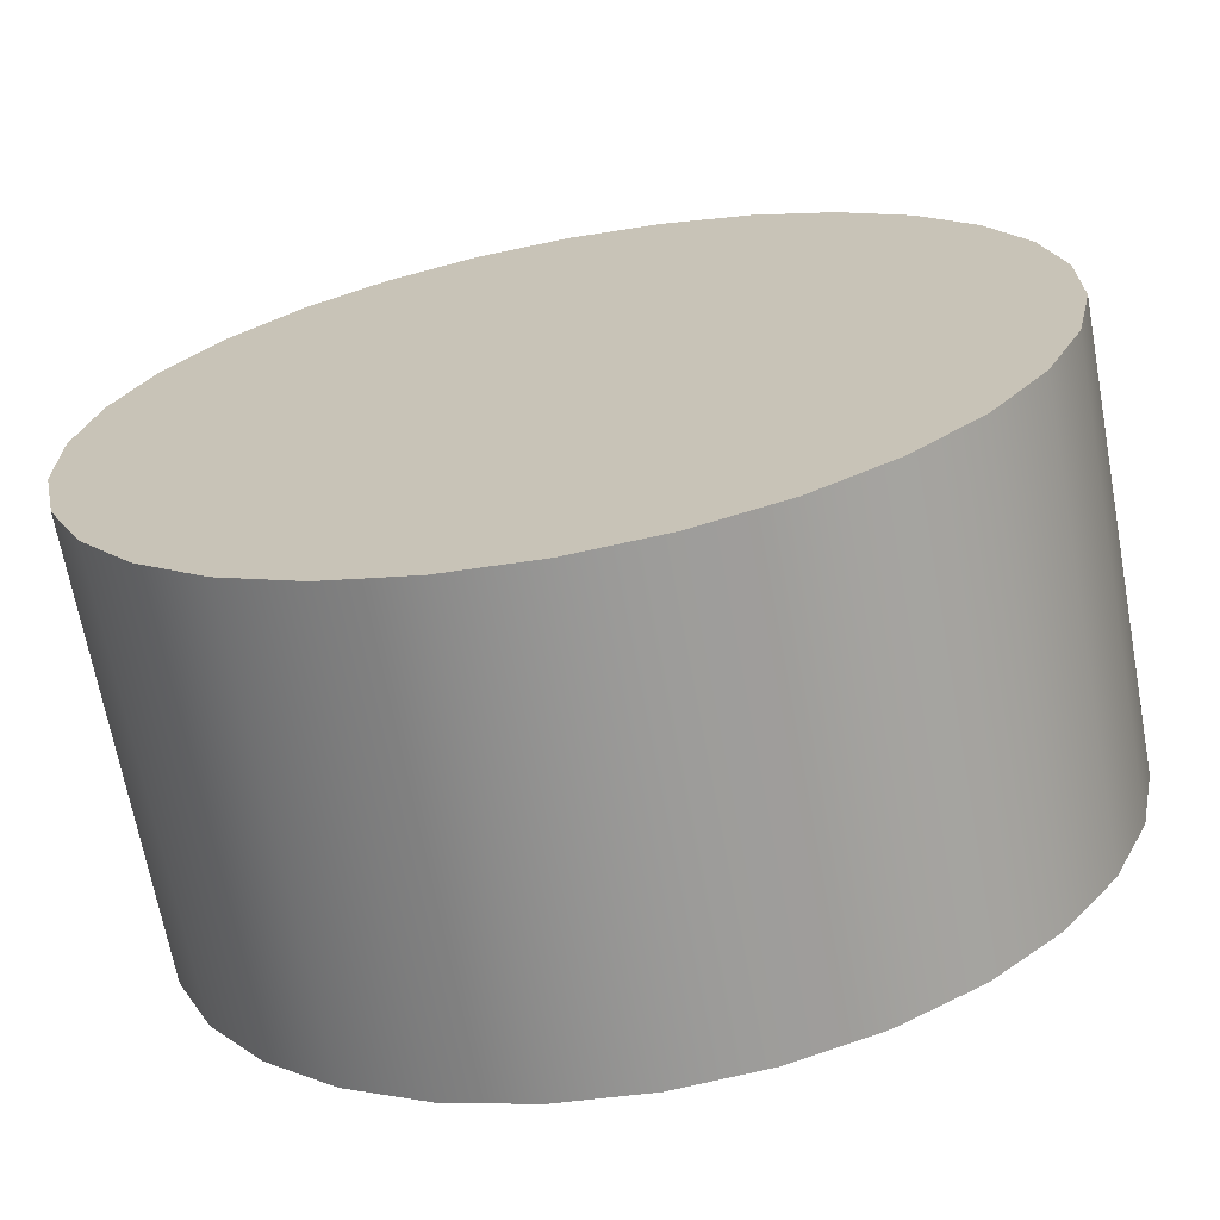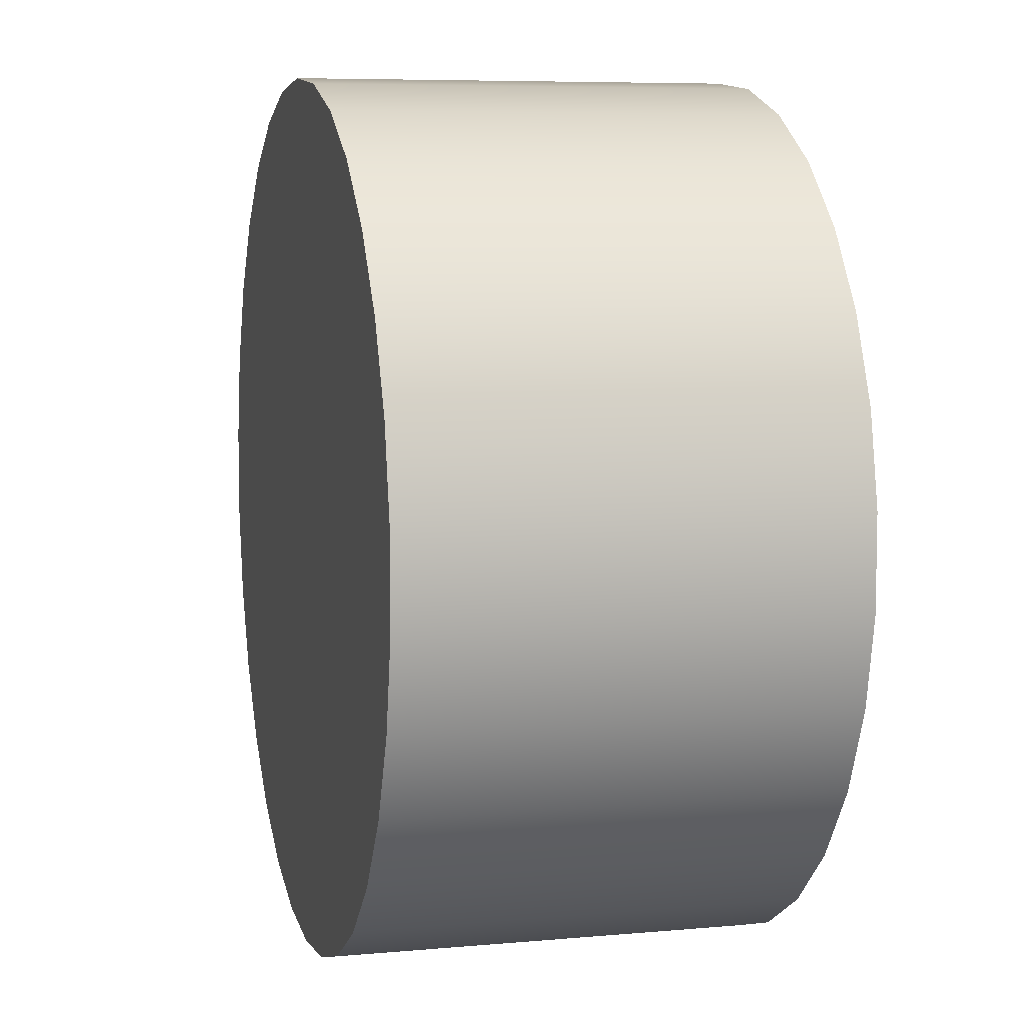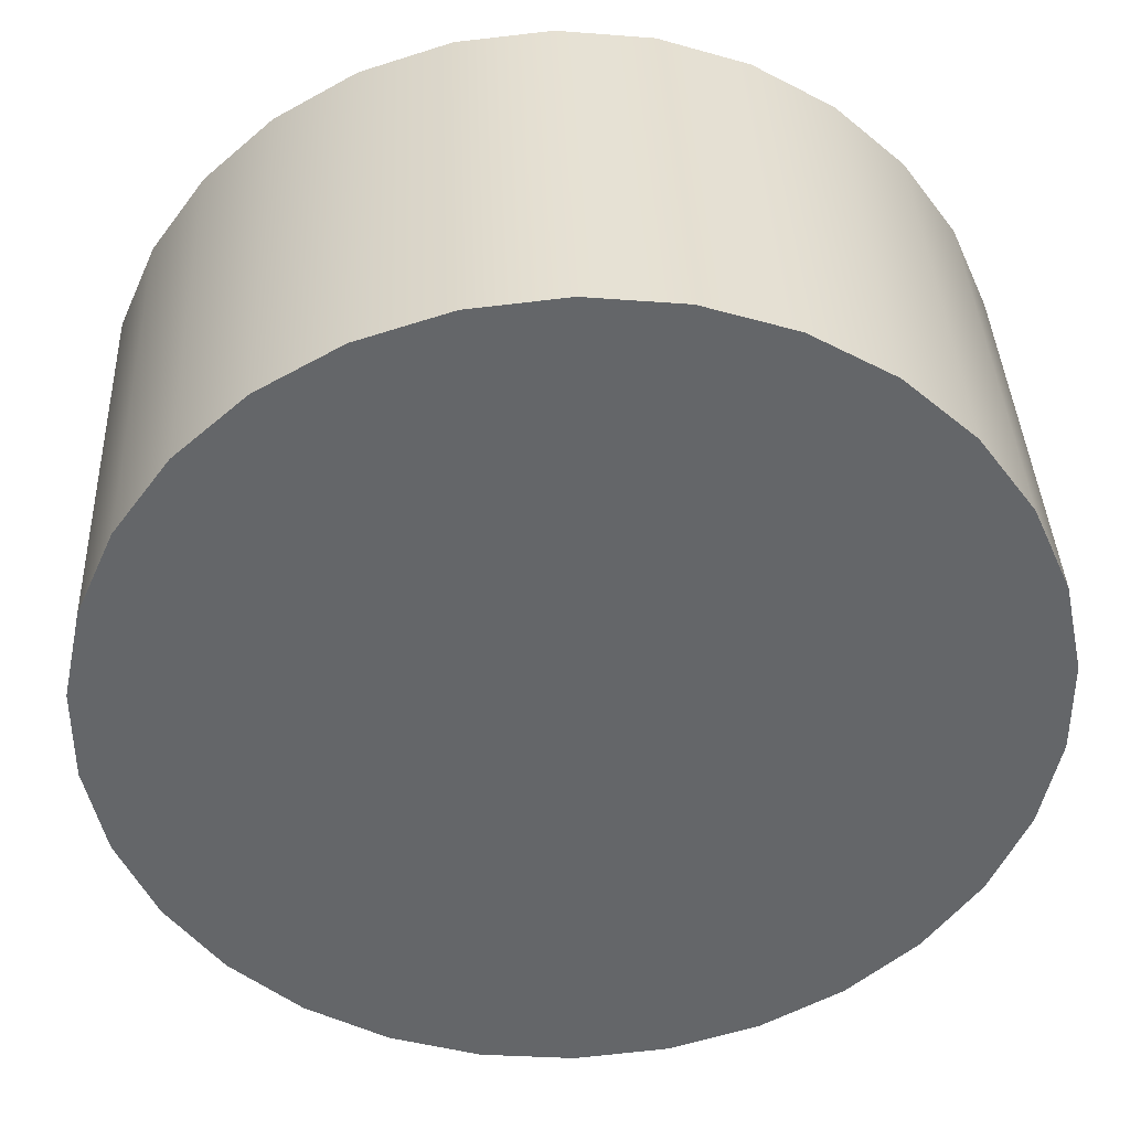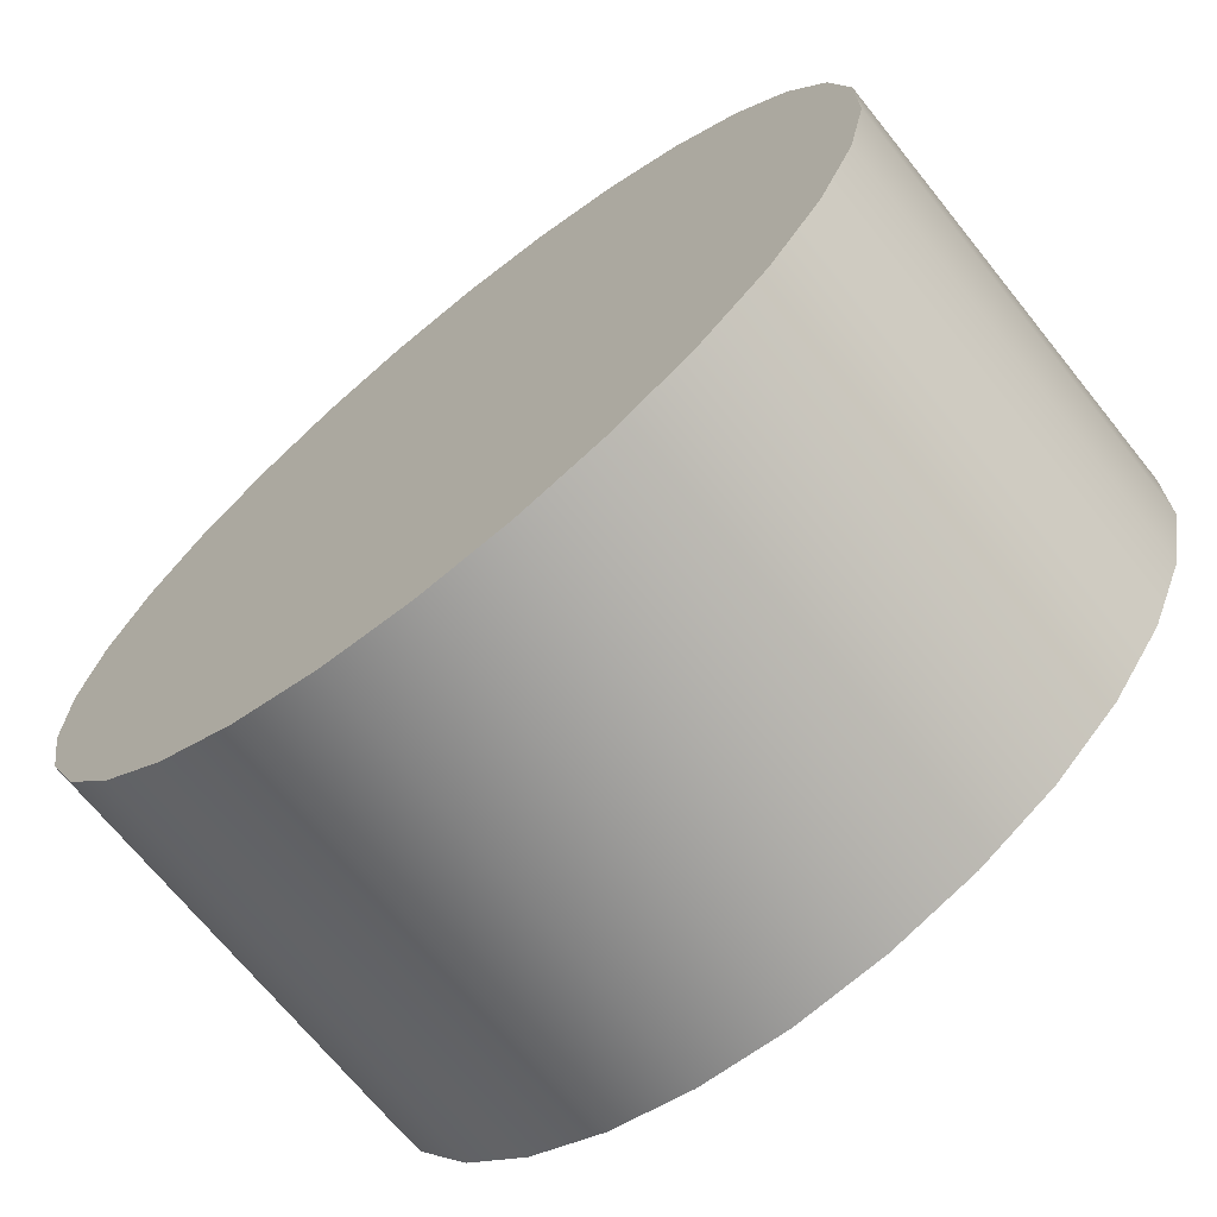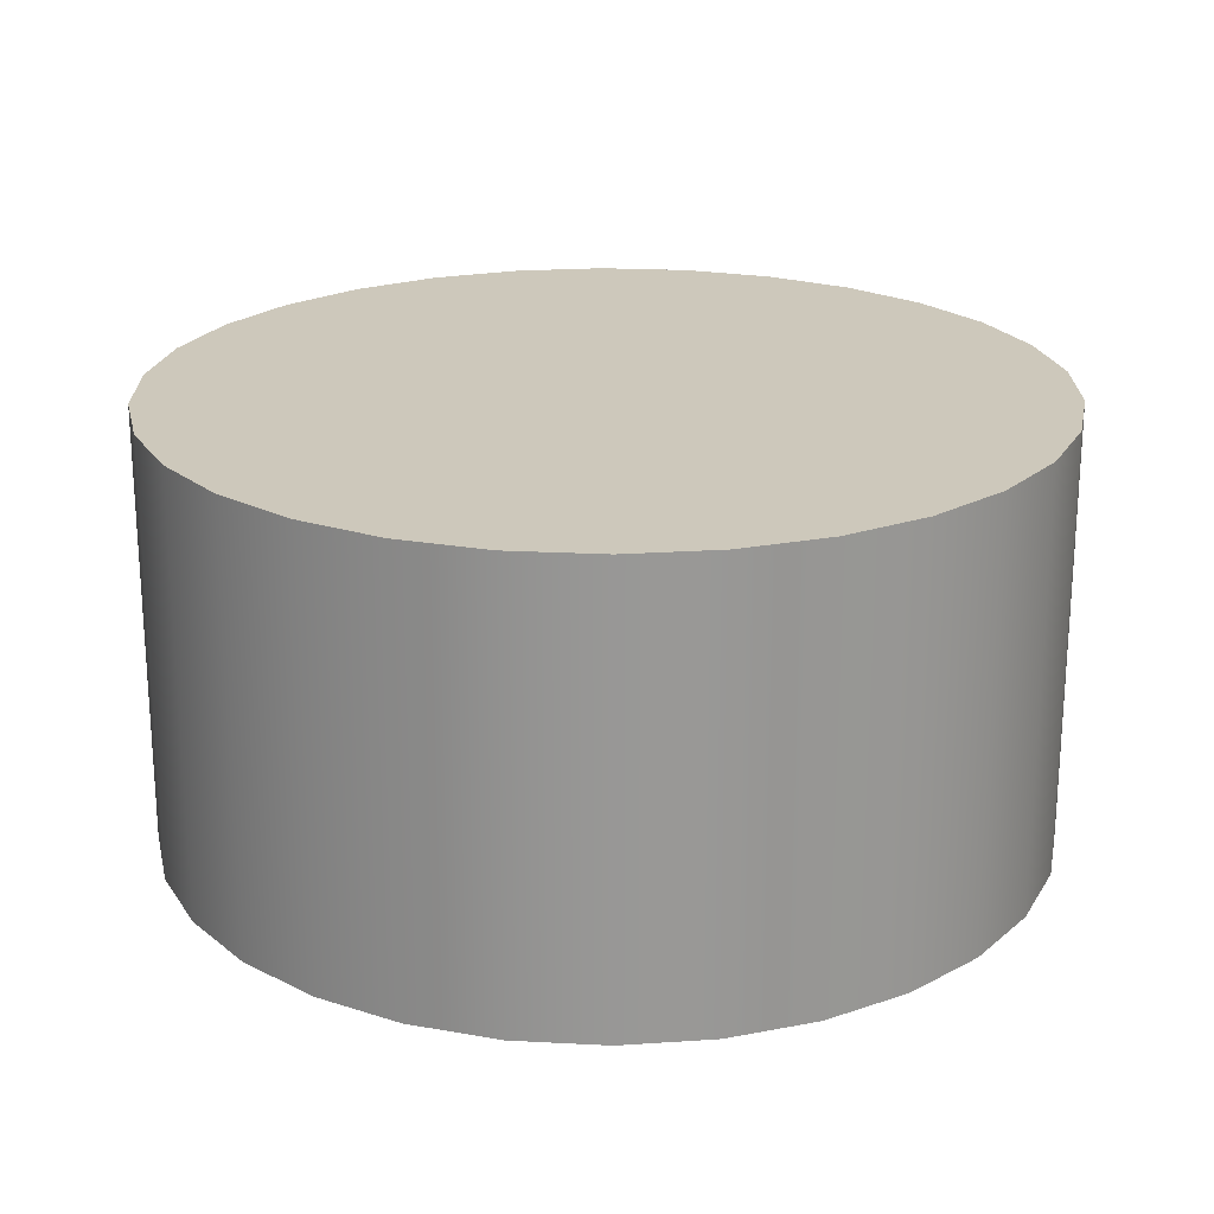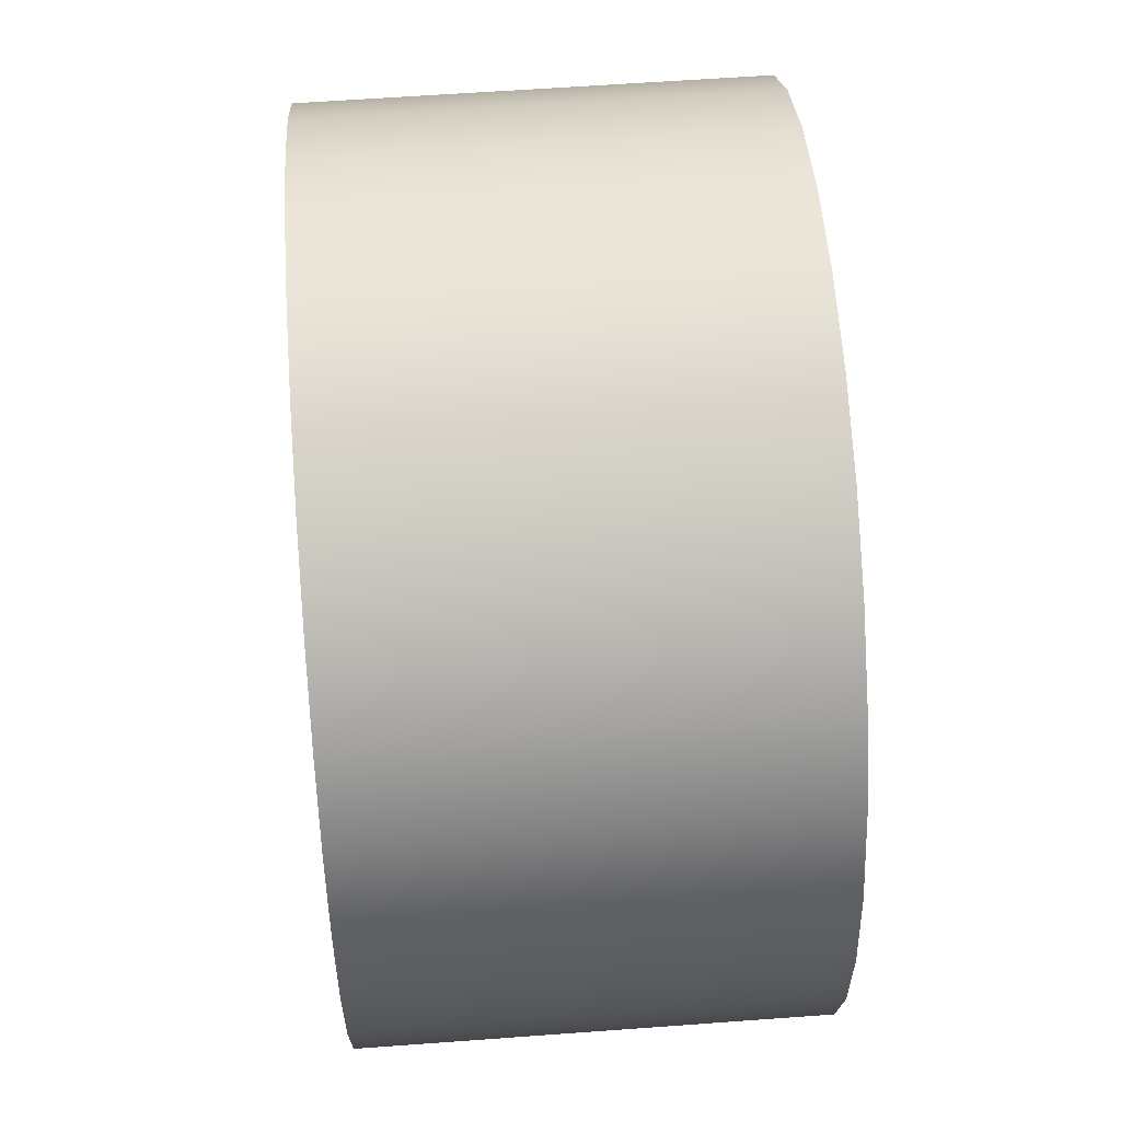
<metadata>
{"format":"obj","ext":"obj","renderer":"f3d","projection":"perspective","resolution":1024,"background":"white","views":[{"elev":-68.1,"azim":10.5,"up":"+Z"},{"elev":7.1,"azim":-104.6,"up":"+Z"},{"elev":38.5,"azim":-2.4,"up":"+Z"},{"elev":-69.5,"azim":-141.2,"up":"+Z"},{"elev":21.8,"azim":-12.7,"up":"+Y"},{"elev":60.2,"azim":85.7,"up":"+Z"}]}
</metadata>
<code>
v 1.888 0.5 1
v 2.096 0.5 0.9781
v 2.295 0.5 0.9135
v 2.476 0.5 0.809
v 2.631 0.5 0.6691
v 2.754 0.5 0.5
v 2.839 0.5 0.309
v 2.883 0.5 0.1045
v 2.883 0.5 -0.1045
v 2.839 0.5 -0.309
v 2.754 0.5 -0.5
v 2.631 0.5 -0.6691
v 2.476 0.5 -0.809
v 2.295 0.5 -0.9135
v 2.096 0.5 -0.9781
v 1.888 0.5 -1
v 1.68 0.5 -0.9781
v 1.482 0.5 -0.9135
v 1.301 0.5 -0.809
v 1.145 0.5 -0.6691
v 1.022 0.5 -0.5
v 0.9373 0.5 -0.309
v 0.8938 0.5 -0.1045
v 0.8938 0.5 0.1045
v 0.9373 0.5 0.309
v 1.022 0.5 0.5
v 1.145 0.5 0.6691
v 1.301 0.5 0.809
v 1.482 0.5 0.9135
v 1.68 0.5 0.9781
v 1.888 0.5 1
v 1.888 -0.5 1
v 2.096 -0.5 0.9781
v 2.295 -0.5 0.9135
v 2.476 -0.5 0.809
v 2.631 -0.5 0.6691
v 2.754 -0.5 0.5
v 2.839 -0.5 0.309
v 2.883 -0.5 0.1045
v 2.883 -0.5 -0.1045
v 2.839 -0.5 -0.309
v 2.754 -0.5 -0.5
v 2.631 -0.5 -0.6691
v 2.476 -0.5 -0.809
v 2.295 -0.5 -0.9135
v 2.096 -0.5 -0.9781
v 1.888 -0.5 -1
v 1.68 -0.5 -0.9781
v 1.482 -0.5 -0.9135
v 1.301 -0.5 -0.809
v 1.145 -0.5 -0.6691
v 1.022 -0.5 -0.5
v 0.9373 -0.5 -0.309
v 0.8938 -0.5 -0.1045
v 0.8938 -0.5 0.1045
v 0.9373 -0.5 0.309
v 1.022 -0.5 0.5
v 1.145 -0.5 0.6691
v 1.301 -0.5 0.809
v 1.482 -0.5 0.9135
v 1.68 -0.5 0.9781
v 1.888 -0.5 1
v 1.888 0.5 0
v 1.888 0.5 0
v 1.888 0.5 0
v 1.888 0.5 0
v 1.888 0.5 0
v 1.888 0.5 0
v 1.888 0.5 0
v 1.888 0.5 0
v 1.888 0.5 0
v 1.888 0.5 0
v 1.888 0.5 0
v 1.888 0.5 0
v 1.888 0.5 0
v 1.888 0.5 0
v 1.888 0.5 0
v 1.888 0.5 0
v 1.888 0.5 0
v 1.888 0.5 0
v 1.888 0.5 0
v 1.888 0.5 0
v 1.888 0.5 0
v 1.888 0.5 0
v 1.888 0.5 0
v 1.888 0.5 0
v 1.888 0.5 0
v 1.888 0.5 0
v 1.888 0.5 0
v 1.888 0.5 0
v 1.888 0.5 0
v 1.888 0.5 0
v 1.888 0.5 1
v 2.096 0.5 0.9781
v 2.295 0.5 0.9135
v 2.476 0.5 0.809
v 2.631 0.5 0.6691
v 2.754 0.5 0.5
v 2.839 0.5 0.309
v 2.883 0.5 0.1045
v 2.883 0.5 -0.1045
v 2.839 0.5 -0.309
v 2.754 0.5 -0.5
v 2.631 0.5 -0.6691
v 2.476 0.5 -0.809
v 2.295 0.5 -0.9135
v 2.096 0.5 -0.9781
v 1.888 0.5 -1
v 1.68 0.5 -0.9781
v 1.482 0.5 -0.9135
v 1.301 0.5 -0.809
v 1.145 0.5 -0.6691
v 1.022 0.5 -0.5
v 0.9373 0.5 -0.309
v 0.8938 0.5 -0.1045
v 0.8938 0.5 0.1045
v 0.9373 0.5 0.309
v 1.022 0.5 0.5
v 1.145 0.5 0.6691
v 1.301 0.5 0.809
v 1.482 0.5 0.9135
v 1.68 0.5 0.9781
v 1.888 0.5 1
v 1.888 -0.5 0
v 1.888 -0.5 0
v 1.888 -0.5 0
v 1.888 -0.5 0
v 1.888 -0.5 0
v 1.888 -0.5 0
v 1.888 -0.5 0
v 1.888 -0.5 0
v 1.888 -0.5 0
v 1.888 -0.5 0
v 1.888 -0.5 0
v 1.888 -0.5 0
v 1.888 -0.5 0
v 1.888 -0.5 0
v 1.888 -0.5 0
v 1.888 -0.5 0
v 1.888 -0.5 0
v 1.888 -0.5 0
v 1.888 -0.5 0
v 1.888 -0.5 0
v 1.888 -0.5 0
v 1.888 -0.5 0
v 1.888 -0.5 0
v 1.888 -0.5 0
v 1.888 -0.5 0
v 1.888 -0.5 0
v 1.888 -0.5 0
v 1.888 -0.5 0
v 1.888 -0.5 0
v 1.888 -0.5 0
v 1.888 -0.5 1
v 2.096 -0.5 0.9781
v 2.295 -0.5 0.9135
v 2.476 -0.5 0.809
v 2.631 -0.5 0.6691
v 2.754 -0.5 0.5
v 2.839 -0.5 0.309
v 2.883 -0.5 0.1045
v 2.883 -0.5 -0.1045
v 2.839 -0.5 -0.309
v 2.754 -0.5 -0.5
v 2.631 -0.5 -0.6691
v 2.476 -0.5 -0.809
v 2.295 -0.5 -0.9135
v 2.096 -0.5 -0.9781
v 1.888 -0.5 -1
v 1.68 -0.5 -0.9781
v 1.482 -0.5 -0.9135
v 1.301 -0.5 -0.809
v 1.145 -0.5 -0.6691
v 1.022 -0.5 -0.5
v 0.9373 -0.5 -0.309
v 0.8938 -0.5 -0.1045
v 0.8938 -0.5 0.1045
v 0.9373 -0.5 0.309
v 1.022 -0.5 0.5
v 1.145 -0.5 0.6691
v 1.301 -0.5 0.809
v 1.482 -0.5 0.9135
v 1.68 -0.5 0.9781
v 1.888 -0.5 1
g Cylinder
f 1 32 2
f 32 33 2
f 2 33 3
f 33 34 3
f 3 34 4
f 34 35 4
f 4 35 5
f 35 36 5
f 5 36 6
f 36 37 6
f 6 37 7
f 37 38 7
f 7 38 8
f 38 39 8
f 8 39 9
f 39 40 9
f 9 40 10
f 40 41 10
f 10 41 11
f 41 42 11
f 11 42 12
f 42 43 12
f 12 43 13
f 43 44 13
f 13 44 14
f 44 45 14
f 14 45 15
f 45 46 15
f 15 46 16
f 46 47 16
f 16 47 17
f 47 48 17
f 17 48 18
f 48 49 18
f 18 49 19
f 49 50 19
f 19 50 20
f 50 51 20
f 20 51 21
f 51 52 21
f 21 52 22
f 52 53 22
f 22 53 23
f 53 54 23
f 23 54 24
f 54 55 24
f 24 55 25
f 55 56 25
f 25 56 26
f 56 57 26
f 26 57 27
f 57 58 27
f 27 58 28
f 58 59 28
f 28 59 29
f 59 60 29
f 29 60 30
f 60 61 30
f 30 61 31
f 61 62 31
f 93 94 63
f 94 95 64
f 95 96 65
f 96 97 66
f 97 98 67
f 98 99 68
f 99 100 69
f 100 101 70
f 101 102 71
f 102 103 72
f 103 104 73
f 104 105 74
f 105 106 75
f 106 107 76
f 107 108 77
f 108 109 78
f 109 110 79
f 110 111 80
f 111 112 81
f 112 113 82
f 113 114 83
f 114 115 84
f 115 116 85
f 116 117 86
f 117 118 87
f 118 119 88
f 119 120 89
f 120 121 90
f 121 122 91
f 122 123 92
f 155 154 124
f 156 155 125
f 157 156 126
f 158 157 127
f 159 158 128
f 160 159 129
f 161 160 130
f 162 161 131
f 163 162 132
f 164 163 133
f 165 164 134
f 166 165 135
f 167 166 136
f 168 167 137
f 169 168 138
f 170 169 139
f 171 170 140
f 172 171 141
f 173 172 142
f 174 173 143
f 175 174 144
f 176 175 145
f 177 176 146
f 178 177 147
f 179 178 148
f 180 179 149
f 181 180 150
f 182 181 151
f 183 182 152
f 184 183 153

</code>
